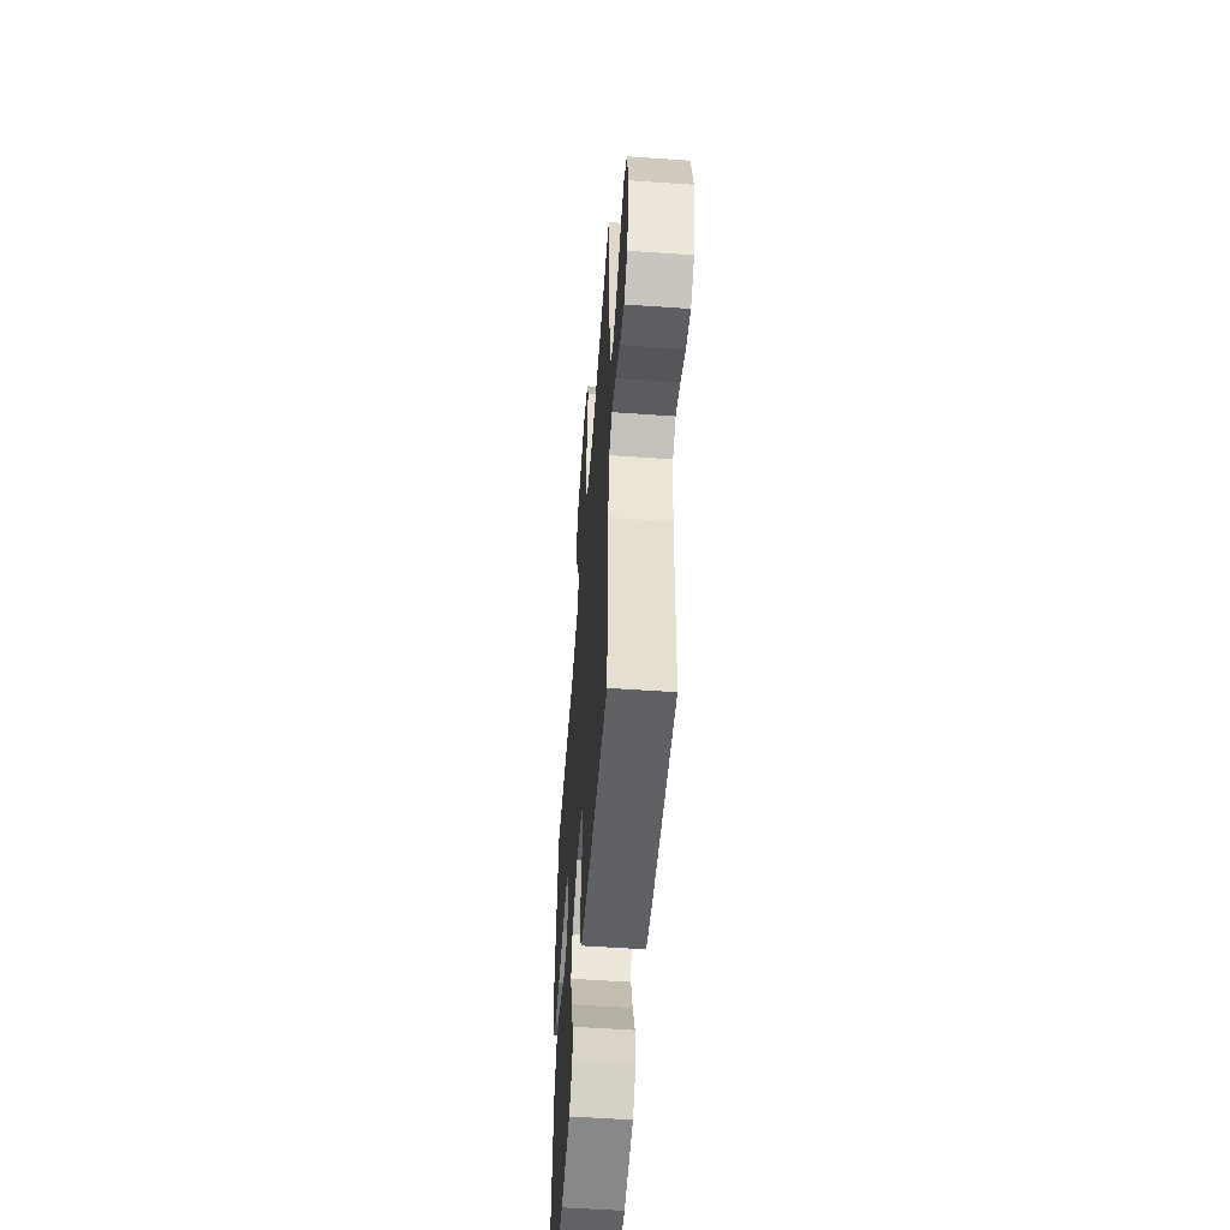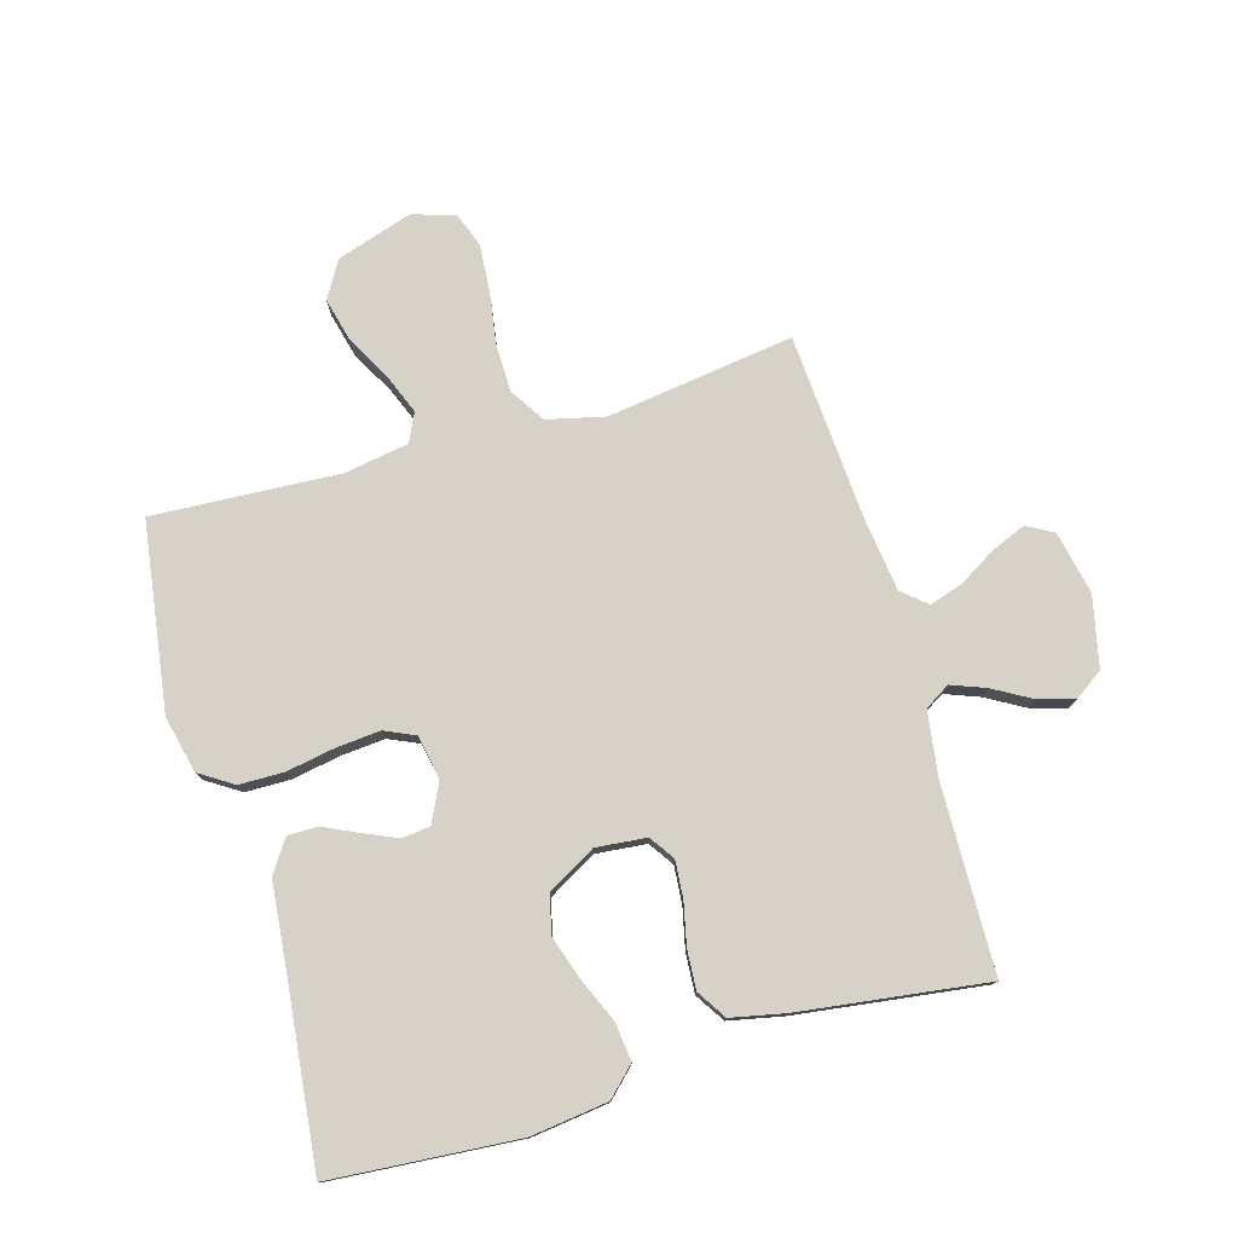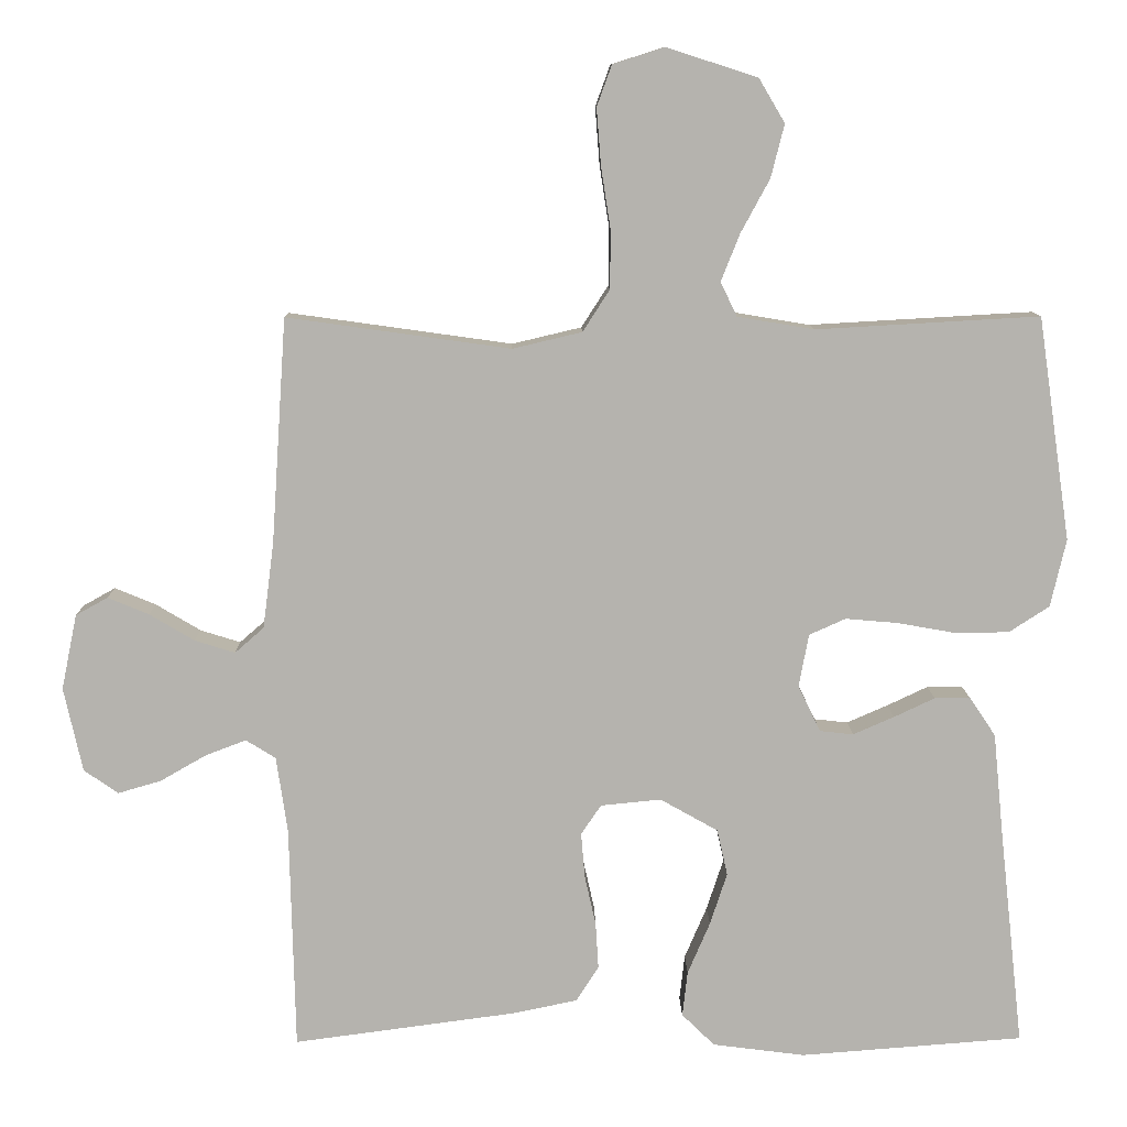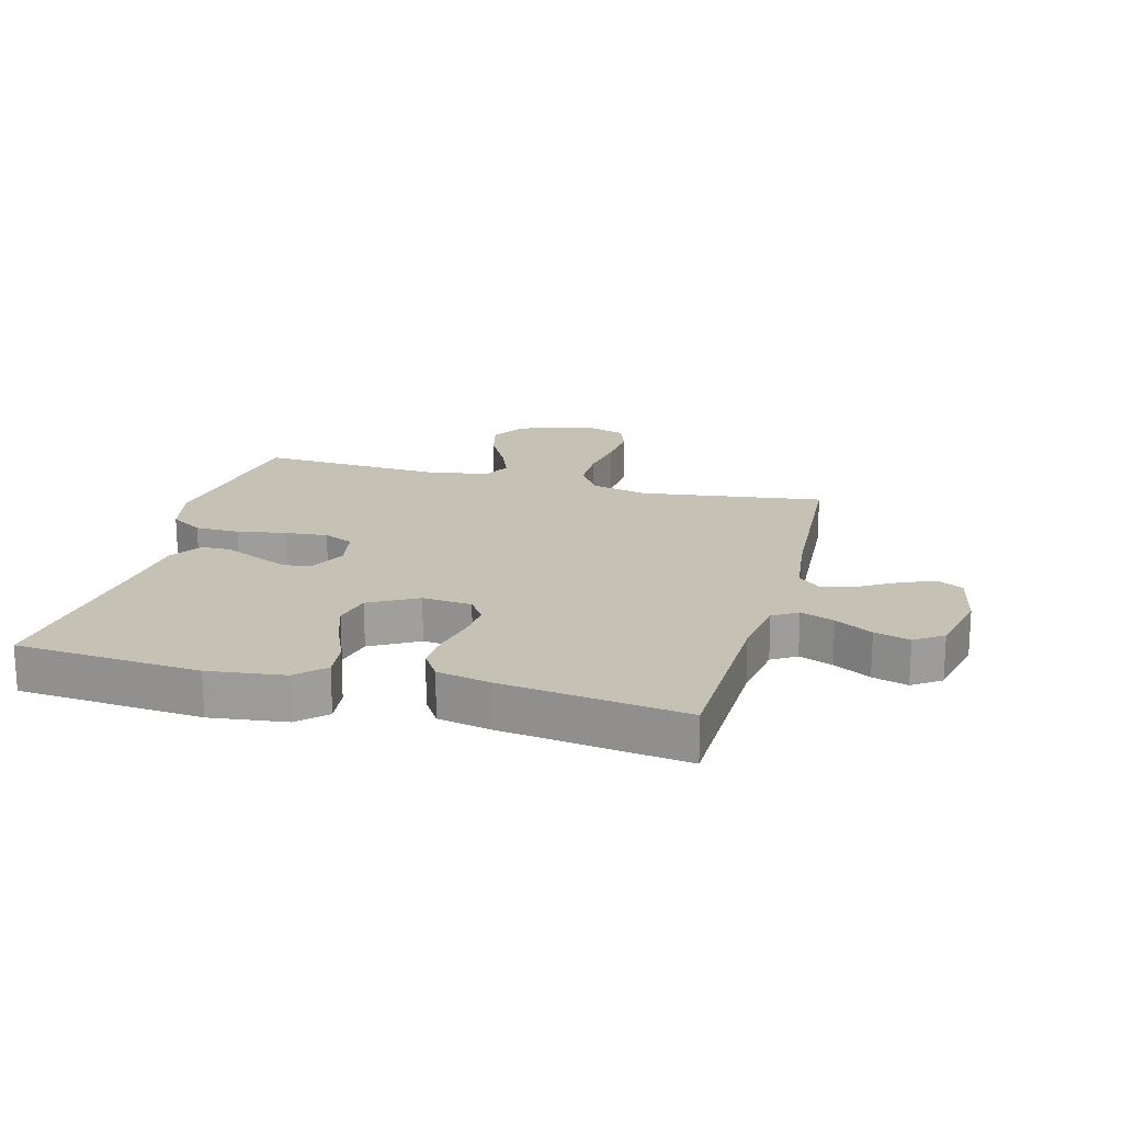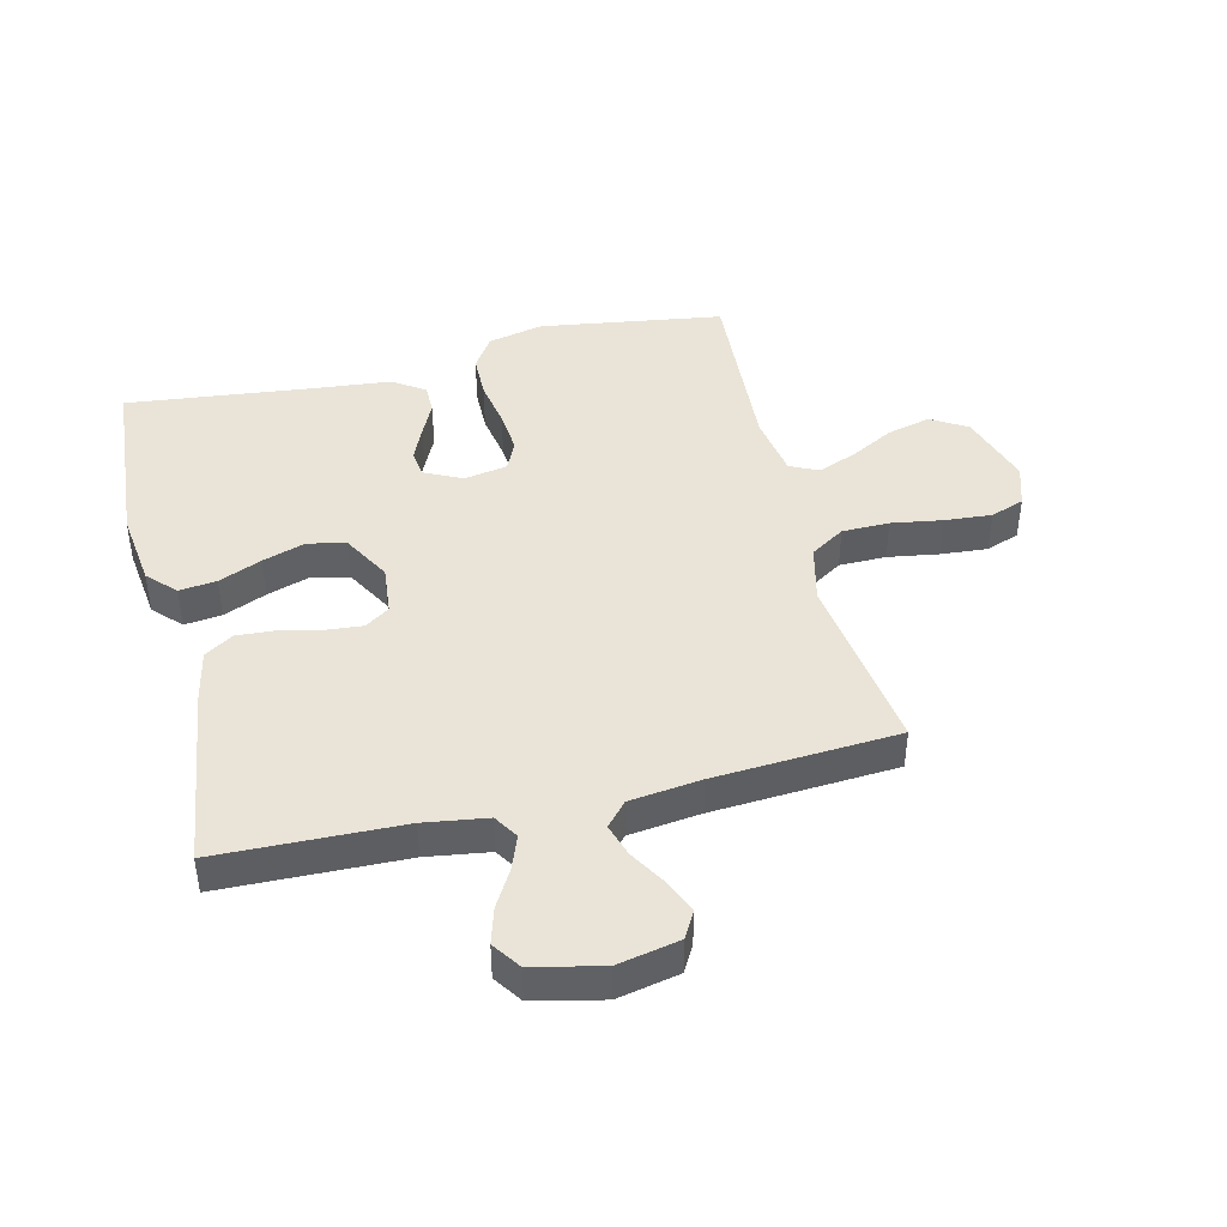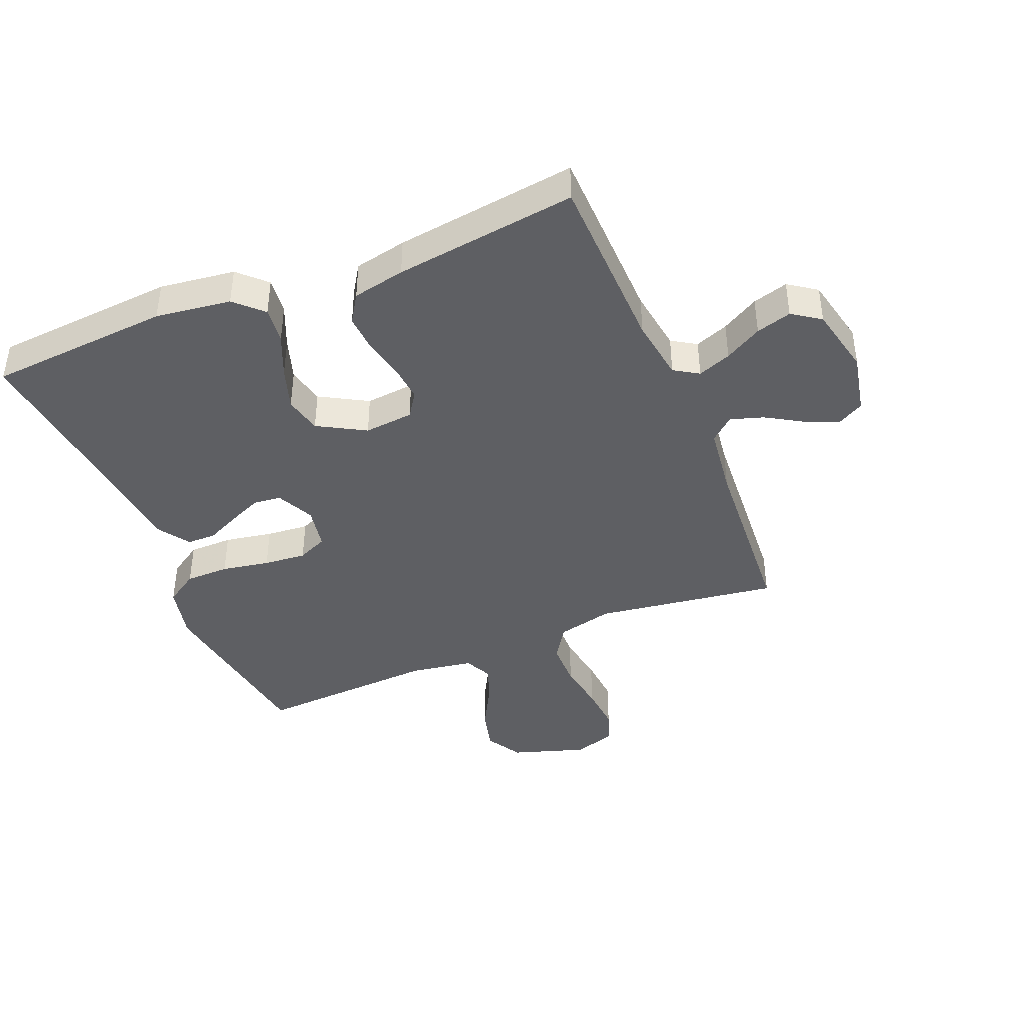
<metadata>
{"format":"obj","ext":"obj","renderer":"f3d","projection":"perspective","resolution":1024,"background":"white","views":[{"elev":-55.4,"azim":-94.2,"up":"+Z"},{"elev":77.4,"azim":163.8,"up":"+Y"},{"elev":10.0,"azim":-0.9,"up":"+Z"},{"elev":18.7,"azim":-164.9,"up":"+Y"},{"elev":43.3,"azim":-103.5,"up":"+Y"},{"elev":-41.6,"azim":-157.7,"up":"+Y"}]}
</metadata>
<code>
v -0.5 0.07 -0.5
v -0.507 0.07 -0.2
v -0.522 0.07 -0.097
v -0.562 0.07 -0.072
v -0.617 0.07 -0.093
v -0.678 0.07 -0.128
v -0.736 0.07 -0.145
v -0.782 0.07 -0.113
v -0.807 0.07 0
v -0.786 0.07 0.101
v -0.743 0.07 0.125
v -0.688 0.07 0.102
v -0.628 0.07 0.066
v -0.574 0.07 0.049
v -0.535 0.07 0.083
v -0.52 0.07 0.2
v -0.5 0.07 0.5
v -0.2 0.07 0.458
v -0.107 0.07 0.48
v -0.071 0.07 0.536
v -0.07 0.07 0.613
v -0.083 0.07 0.696
v -0.089 0.07 0.773
v -0.069 0.07 0.828
v 0 0.07 0.85
v 0.122 0.07 0.811
v 0.157 0.07 0.752
v 0.139 0.07 0.681
v 0.1 0.07 0.609
v 0.075 0.07 0.546
v 0.097 0.07 0.5
v 0.2 0.07 0.483
v 0.5 0.07 0.5
v 0.544 0.07 0.2
v 0.523 0.07 0.109
v 0.469 0.07 0.074
v 0.397 0.07 0.073
v 0.318 0.07 0.087
v 0.248 0.07 0.093
v 0.199 0.07 0.071
v 0.186 0.07 0
v 0.216 0.07 -0.062
v 0.261 0.07 -0.067
v 0.316 0.07 -0.043
v 0.371 0.07 -0.017
v 0.419 0.07 -0.017
v 0.454 0.07 -0.069
v 0.467 0.07 -0.2
v 0.5 0.07 -0.5
v 0.2 0.07 -0.523
v 0.076 0.07 -0.507
v 0.032 0.07 -0.464
v 0.039 0.07 -0.403
v 0.069 0.07 -0.333
v 0.092 0.07 -0.263
v 0.078 0.07 -0.201
v 0 0.07 -0.157
v -0.081 0.07 -0.165
v -0.108 0.07 -0.205
v -0.103 0.07 -0.265
v -0.088 0.07 -0.332
v -0.084 0.07 -0.395
v -0.114 0.07 -0.442
v -0.2 0.07 -0.46
v -0.5 0 -0.5
v -0.507 0 -0.2
v -0.522 0 -0.097
v -0.562 0 -0.072
v -0.617 0 -0.093
v -0.678 0 -0.128
v -0.736 0 -0.145
v -0.782 0 -0.113
v -0.807 0 0
v -0.786 0 0.101
v -0.743 0 0.125
v -0.688 0 0.102
v -0.628 0 0.066
v -0.574 0 0.049
v -0.535 0 0.083
v -0.52 0 0.2
v -0.5 0 0.5
v -0.2 0 0.458
v -0.107 0 0.48
v -0.071 0 0.536
v -0.07 0 0.613
v -0.083 0 0.696
v -0.089 0 0.773
v -0.069 0 0.828
v 0 0 0.85
v 0.122 0 0.811
v 0.157 0 0.752
v 0.139 0 0.681
v 0.1 0 0.609
v 0.075 0 0.546
v 0.097 0 0.5
v 0.2 0 0.483
v 0.5 0 0.5
v 0.544 0 0.2
v 0.523 0 0.109
v 0.469 0 0.074
v 0.397 0 0.073
v 0.318 0 0.087
v 0.248 0 0.093
v 0.199 0 0.071
v 0.186 0 0
v 0.216 0 -0.062
v 0.261 0 -0.067
v 0.316 0 -0.043
v 0.371 0 -0.017
v 0.419 0 -0.017
v 0.454 0 -0.069
v 0.467 0 -0.2
v 0.5 0 -0.5
v 0.2 0 -0.523
v 0.076 0 -0.507
v 0.032 0 -0.464
v 0.039 0 -0.403
v 0.069 0 -0.333
v 0.092 0 -0.263
v 0.078 0 -0.201
v 0 0 -0.157
v -0.081 0 -0.165
v -0.108 0 -0.205
v -0.103 0 -0.265
v -0.088 0 -0.332
v -0.084 0 -0.395
v -0.114 0 -0.442
v -0.2 0 -0.46
f 63 64 1 2
f 60 61 62 63
f 59 60 63 2
f 58 59 2 3
f 57 58 3 4
f 51 52 53 54
f 51 54 55
f 48 49 50 51
f 48 51 55
f 47 48 55 56
f 44 45 46 47
f 43 44 47 56
f 35 36 37 38
f 35 38 39
f 32 33 34 35
f 31 32 35 39
f 30 31 39 40
f 26 27 28 29
f 26 29 30
f 25 26 30
f 24 25 30
f 21 22 23 24
f 21 24 30 40
f 16 17 18
f 15 16 18 19
f 10 11 12 13
f 10 13 14
f 9 10 14
f 8 9 14
f 5 6 7 8
f 4 5 8 14
f 57 4 14 15
f 42 43 56 57
f 41 42 57 15
f 20 21 40 41
f 19 20 41
f 15 19 41
f 66 65 128 127
f 127 126 125 124
f 66 127 124 123
f 67 66 123 122
f 68 67 122 121
f 118 117 116 115
f 119 118 115
f 115 114 113 112
f 119 115 112
f 120 119 112 111
f 111 110 109 108
f 120 111 108 107
f 102 101 100 99
f 103 102 99
f 99 98 97 96
f 103 99 96 95
f 104 103 95 94
f 93 92 91 90
f 94 93 90
f 94 90 89
f 94 89 88
f 88 87 86 85
f 104 94 88 85
f 82 81 80
f 83 82 80 79
f 77 76 75 74
f 78 77 74
f 78 74 73
f 78 73 72
f 72 71 70 69
f 78 72 69 68
f 79 78 68 121
f 121 120 107 106
f 79 121 106 105
f 105 104 85 84
f 105 84 83
f 105 83 79
f 1 65 66 2
f 2 66 67 3
f 3 67 68 4
f 4 68 69 5
f 5 69 70 6
f 6 70 71 7
f 7 71 72 8
f 8 72 73 9
f 9 73 74 10
f 10 74 75 11
f 11 75 76 12
f 12 76 77 13
f 13 77 78 14
f 14 78 79 15
f 15 79 80 16
f 16 80 81 17
f 17 81 82 18
f 18 82 83 19
f 19 83 84 20
f 20 84 85 21
f 21 85 86 22
f 22 86 87 23
f 23 87 88 24
f 24 88 89 25
f 25 89 90 26
f 26 90 91 27
f 27 91 92 28
f 28 92 93 29
f 29 93 94 30
f 30 94 95 31
f 31 95 96 32
f 32 96 97 33
f 33 97 98 34
f 34 98 99 35
f 35 99 100 36
f 36 100 101 37
f 37 101 102 38
f 38 102 103 39
f 39 103 104 40
f 40 104 105 41
f 41 105 106 42
f 42 106 107 43
f 43 107 108 44
f 44 108 109 45
f 45 109 110 46
f 46 110 111 47
f 47 111 112 48
f 48 112 113 49
f 49 113 114 50
f 50 114 115 51
f 51 115 116 52
f 52 116 117 53
f 53 117 118 54
f 54 118 119 55
f 55 119 120 56
f 56 120 121 57
f 57 121 122 58
f 58 122 123 59
f 59 123 124 60
f 60 124 125 61
f 61 125 126 62
f 62 126 127 63
f 63 127 128 64
f 64 128 65 1

</code>
